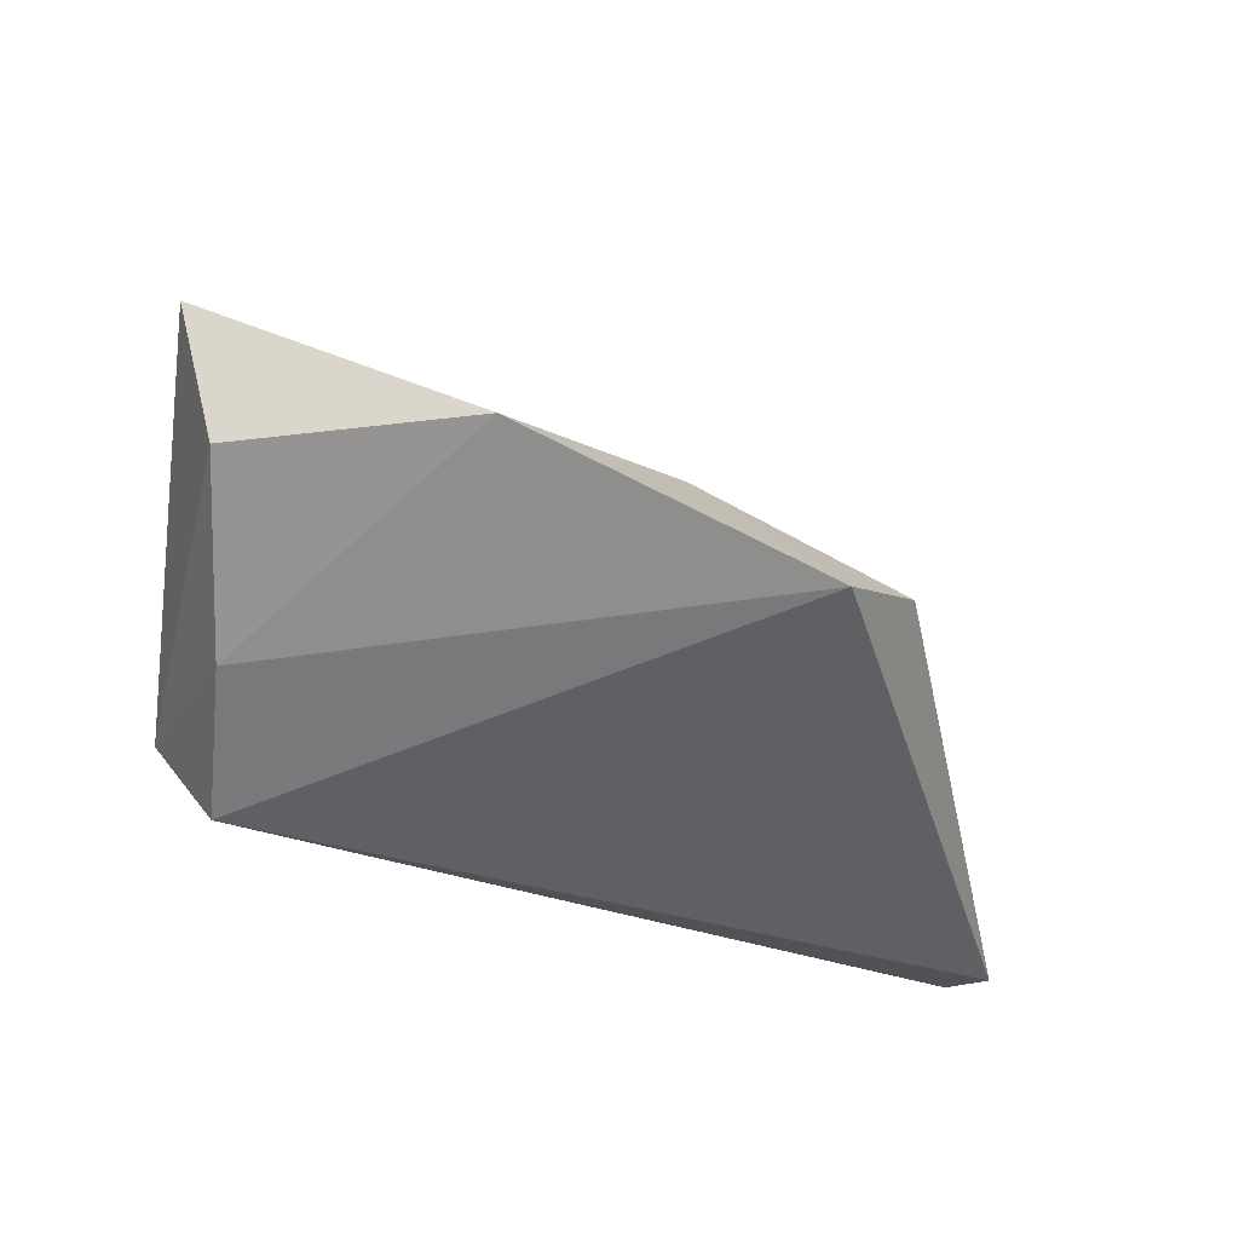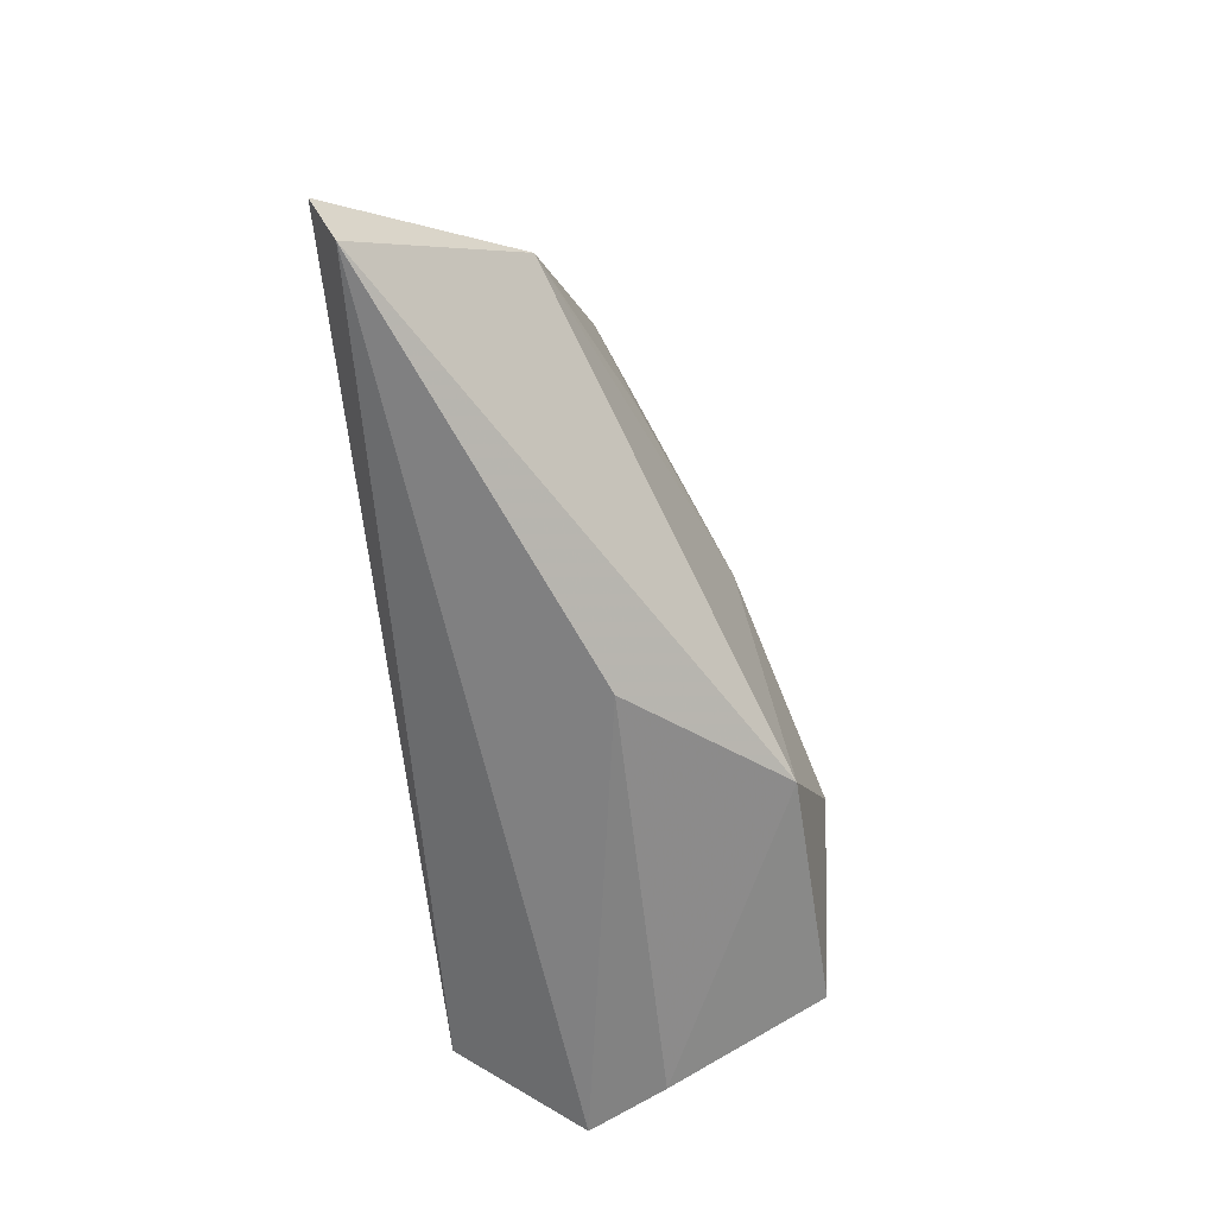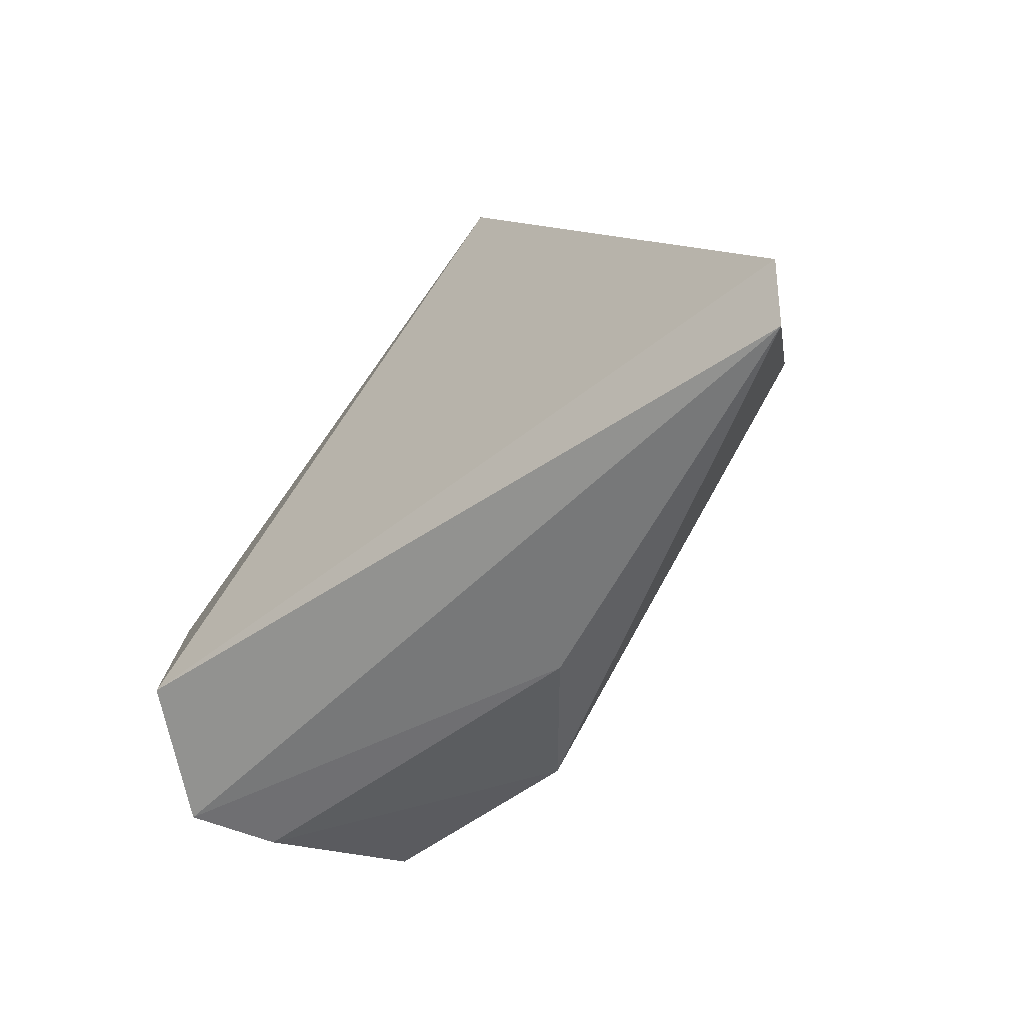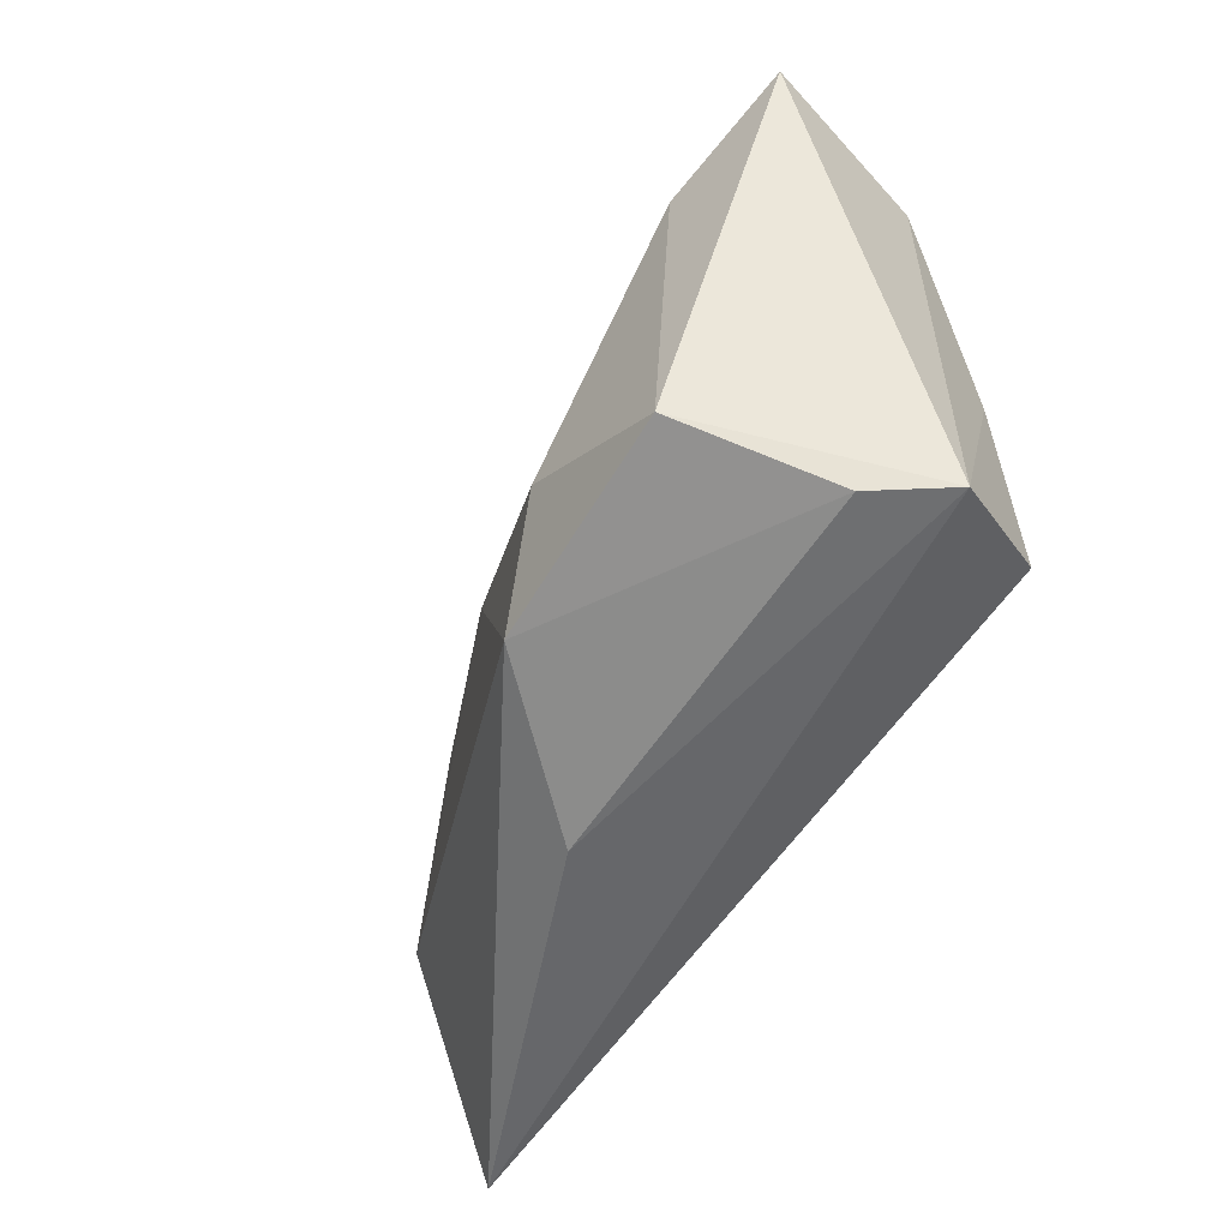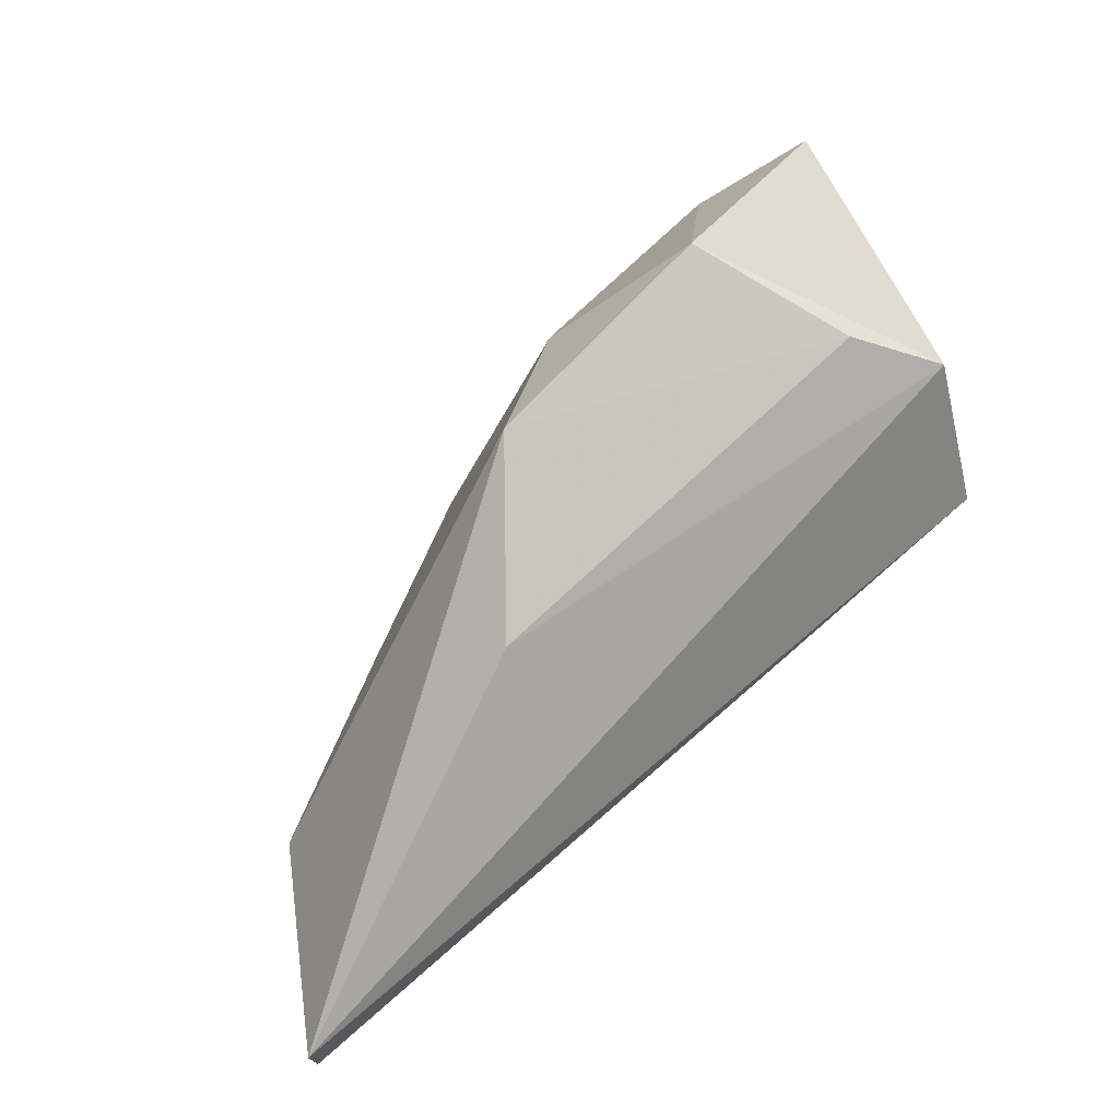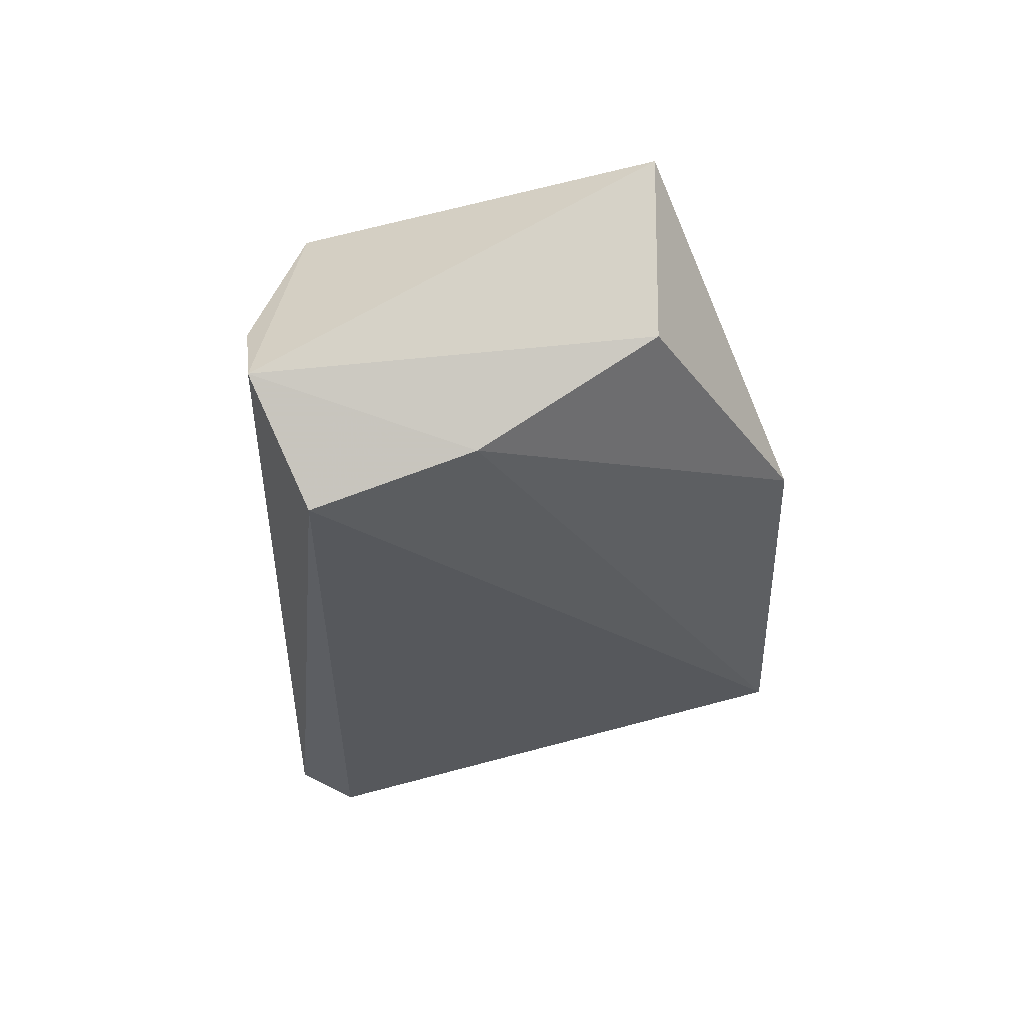
<metadata>
{"format":"obj","ext":"obj","renderer":"f3d","projection":"perspective","resolution":1024,"background":"white","views":[{"elev":-42.1,"azim":162.1,"up":"+Z"},{"elev":-65.6,"azim":-83.7,"up":"+Y"},{"elev":-53.0,"azim":-138.7,"up":"+Y"},{"elev":-54.8,"azim":56.5,"up":"+Y"},{"elev":-79.8,"azim":41.8,"up":"+Y"},{"elev":-28.3,"azim":90.3,"up":"+Z"}]}
</metadata>
<code>
v -0.0197 0.03793 -0.01684
v -0.04986 -0.007234 0.001527
v -0.02975 0.03125 -0.009944
v 0.009982 -0.01042 0.02445
v 0.02762 -0.01998 0.02253
v -0.03024 0.0003569 0.009664
v -0.06063 -0.02007 -0.01684
v 0.03186 0.01378 0.02308
v 0.01587 0.03793 -0.004332
v -0.01307 -0.02812 0.005117
v 0.0385 -0.02412 -0.003246
v -0.01135 0.0003701 0.01736
v -0.03698 0.009049 0.005743
v 0.03174 -0.01735 -0.01684
v -0.006033 0.03036 0.0004208
v 0.03535 0.001315 -0.01134
v -0.05838 -0.02698 -0.01399
v 0.04651 0.02128 0.01983
v -0.001229 0.02611 0.005398
v 0.001026 -0.02251 0.02133
v 0.04101 0.02133 -0.0001124
v 0.03322 -0.02541 0.005394
f 7 1 14
f 3 1 7
f 3 15 1
f 13 15 3
f 16 14 1
f 18 5 11
f 11 21 18
f 14 16 11
f 11 16 21
f 18 15 19
f 19 15 13
f 2 3 7
f 13 3 2
f 18 19 8
f 8 19 13
f 8 5 18
f 8 4 5
f 5 4 20
f 9 16 1
f 21 16 9
f 18 21 9
f 9 15 18
f 1 15 9
f 22 11 5
f 10 11 22
f 5 20 22
f 22 20 10
f 13 2 6
f 12 8 13
f 4 8 12
f 13 6 12
f 12 20 4
f 2 20 12
f 12 6 2
f 17 2 7
f 17 20 2
f 10 20 17
f 17 11 10
f 7 14 17
f 14 11 17

</code>
